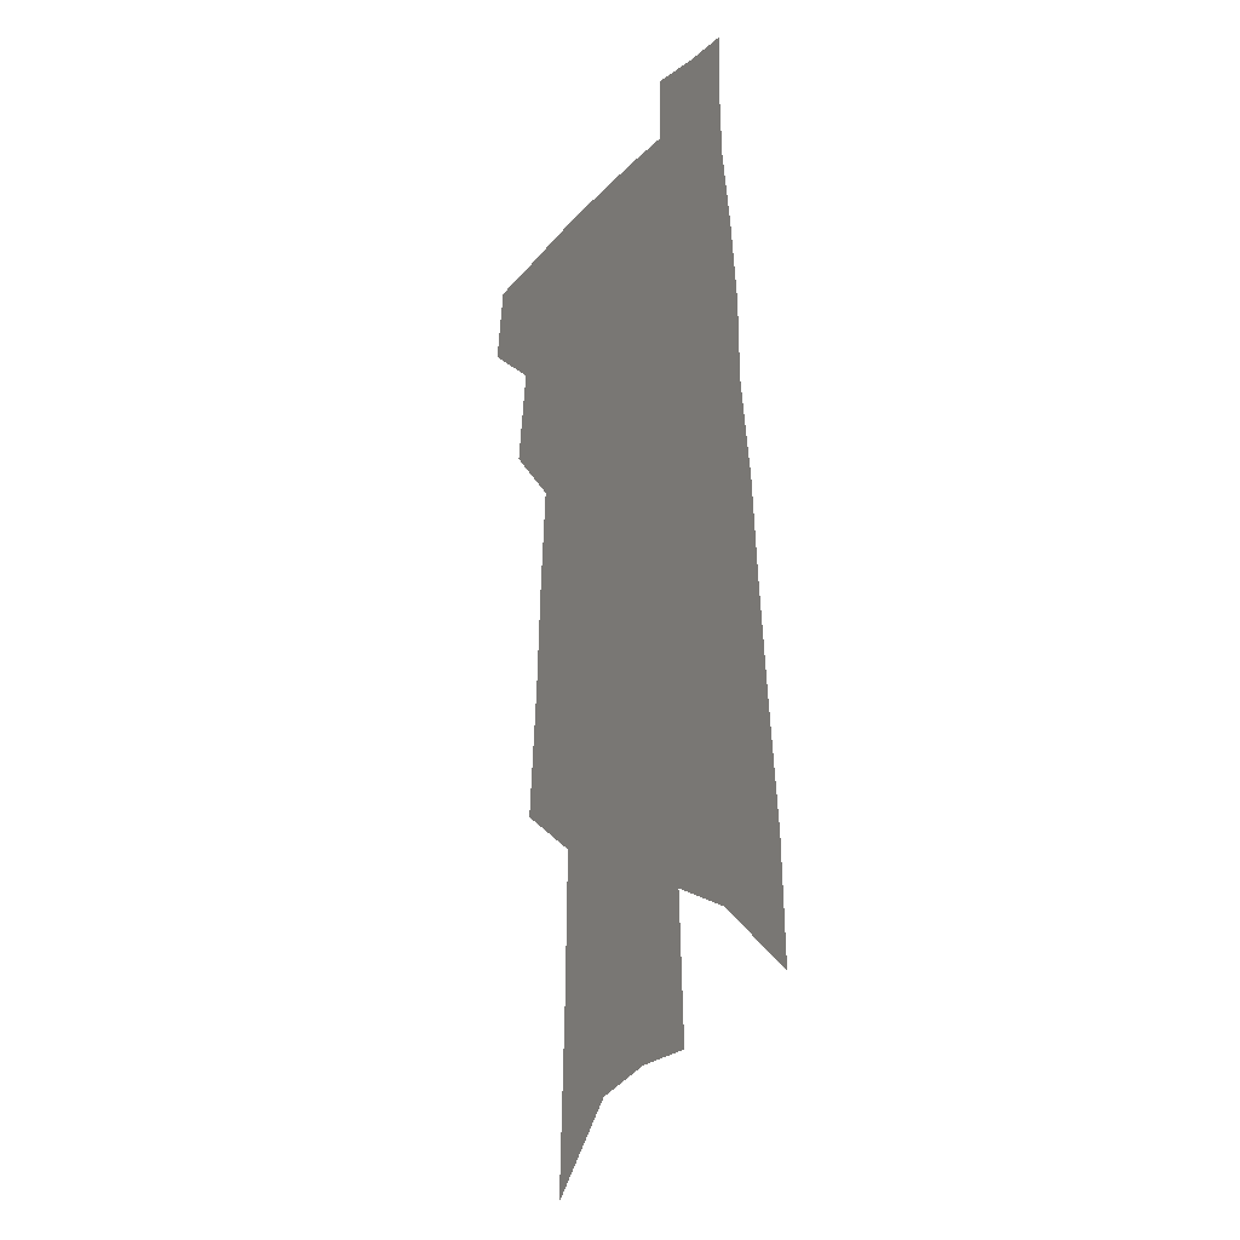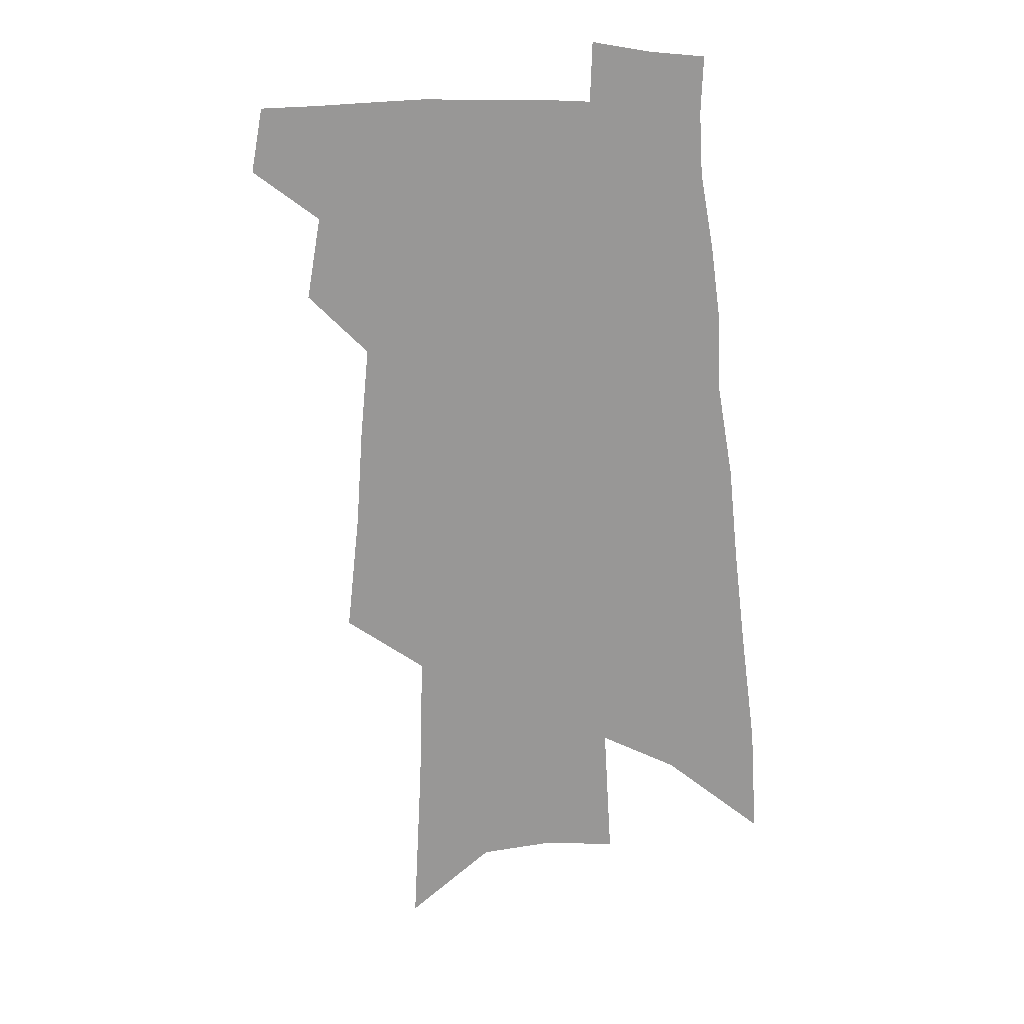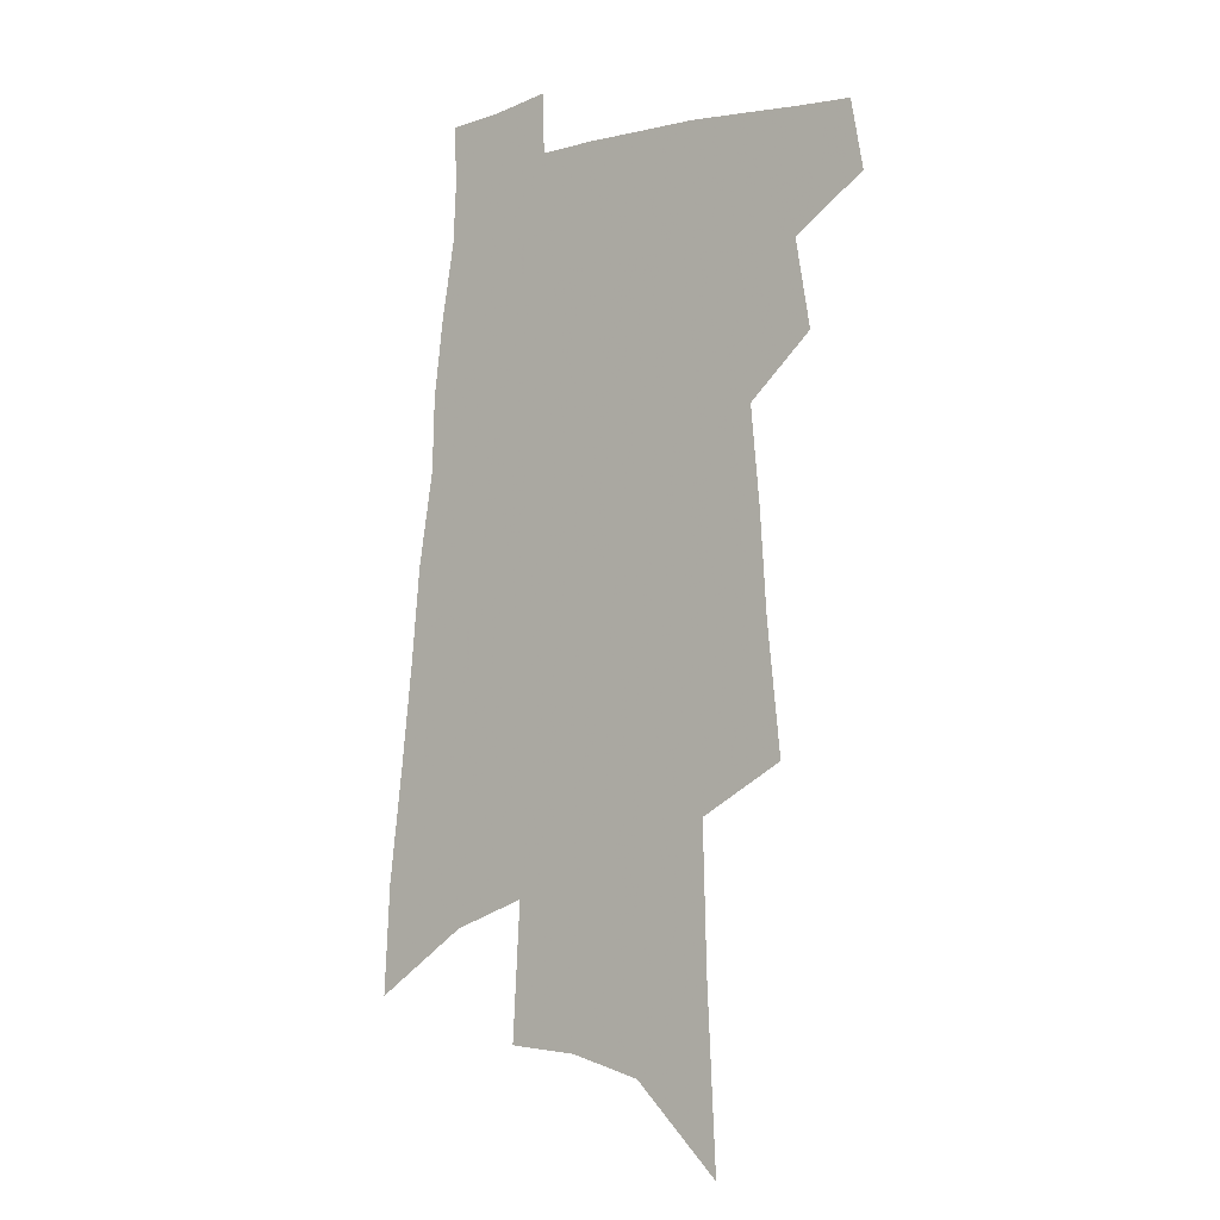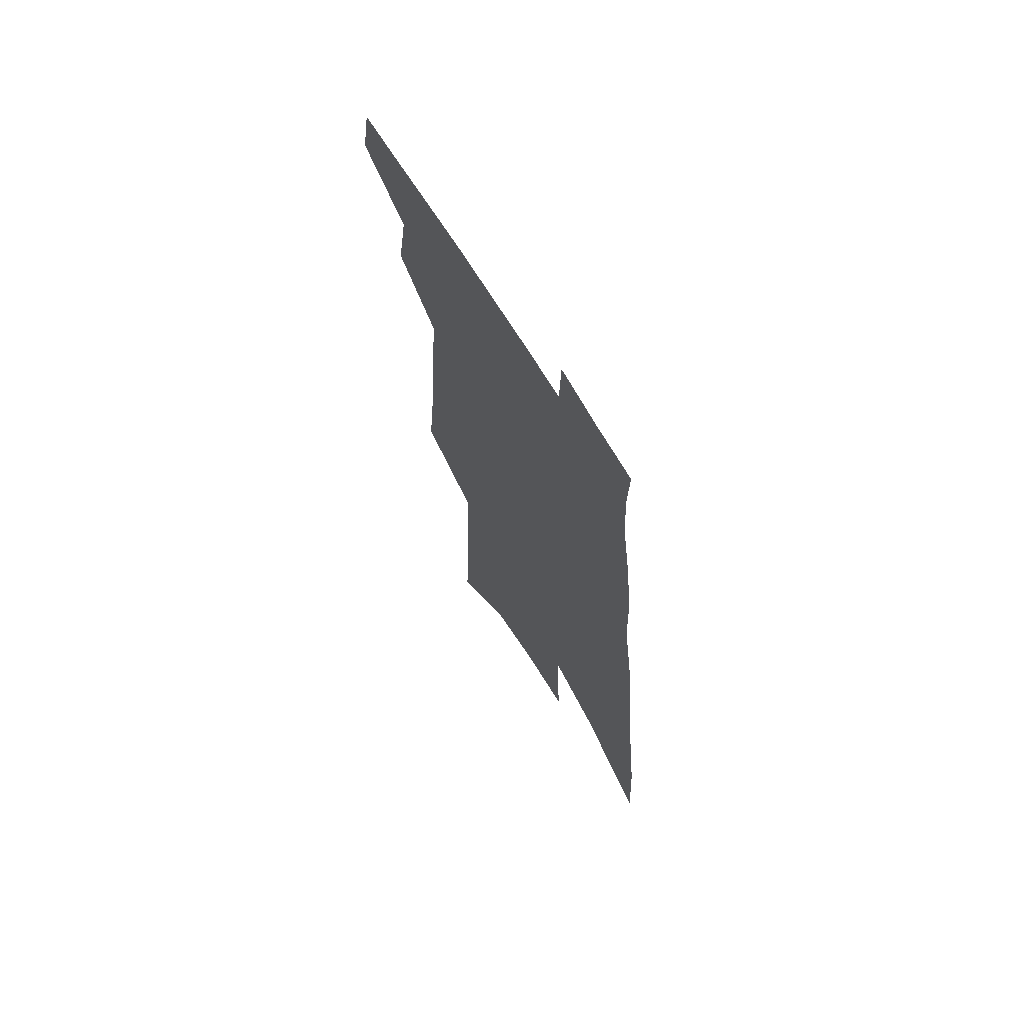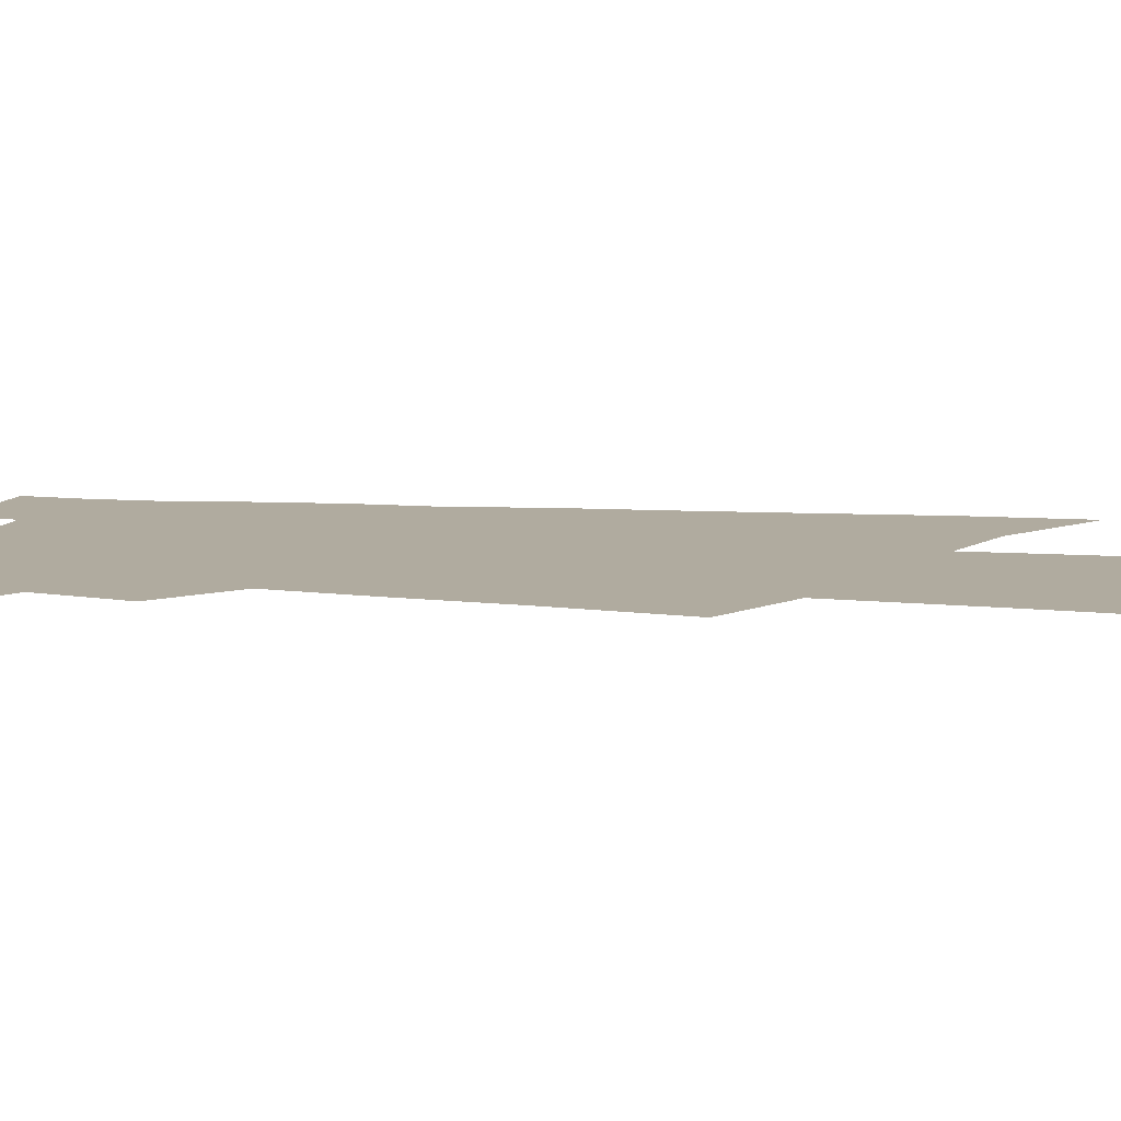
<metadata>
{"format":"obj","ext":"obj","renderer":"f3d","projection":"perspective","resolution":1024,"background":"white","views":[{"elev":-17.3,"azim":62.6,"up":"+Y"},{"elev":19.6,"azim":9.7,"up":"+Y"},{"elev":-6.5,"azim":-142.1,"up":"+Y"},{"elev":68.3,"azim":59.1,"up":"+Y"},{"elev":9.7,"azim":-76.1,"up":"+Z"}]}
</metadata>
<code>
v 582.9 387.5 0
v 584.7 397 0
v 591 368.6 0
v 593.1 380.7 0
v 593.3 389.5 0
v 592.9 397.6 0
v 595.9 315.1 0
v 597.8 332.9 0
v 598.8 347.1 0
v 600 360.4 0
v 600.5 370.9 0
v 601.8 381.8 0
v 601.7 390.1 0
v 601 398.3 0
v 606 263.6 0
v 607.2 288.9 0
v 607.8 308.4 0
v 608.3 324.8 0
v 608.8 339.5 0
v 609.1 351.9 0
v 609.5 363.4 0
v 610.1 373.9 0
v 610.2 382.7 0
v 610.2 390.7 0
v 609.2 399 0
v 618.2 275.4 0
v 618.2 296.9 0
v 617.8 312.8 0
v 617.9 328.9 0
v 617.8 341.7 0
v 617.8 353.6 0
v 617.9 364.5 0
v 618.1 374.6 0
v 618 383 0
v 618 391.1 0
v 617.7 399.1 0
v 628.6 278.1 0
v 627.9 299.5 0
v 627.2 315.2 0
v 626.7 328.9 0
v 626.3 342.6 0
v 626.1 354.5 0
v 625.9 365.2 0
v 625.9 374.9 0
v 625.9 383.2 0
v 625.9 391.4 0
v 625.7 399.4 0
v 638.8 278.9 0
v 637.7 298 0
v 636.6 314.4 0
v 635.6 329 0
v 635 341.5 0
v 634.5 353.6 0
v 634.1 364.4 0
v 633.8 374.3 0
v 633.7 383.1 0
v 633.7 391.4 0
v 634 399.2 0
v 634.2 407.7 0
v 648.5 294 0
v 647 310.5 0
v 645.5 325.5 0
v 644.1 339.5 0
v 644 350.6 0
v 642.8 362.4 0
v 642.3 372.6 0
v 641.8 382.1 0
v 641.4 391.1 0
v 641.7 398.9 0
v 642.5 406.5 0
v 662.1 284.7 0
v 661.2 300.2 0
v 659.2 316.3 0
v 657.5 331 0
v 656.2 344 0
v 654 357.4 0
v 653.7 367.8 0
v 652.3 378.5 0
v 650.4 389.3 0
v 649.9 398 0
v 650.3 406 0
f 4 5 1
f 1 5 2
f 5 6 2
f 10 11 3
f 3 11 4
f 11 12 4
f 4 12 5
f 12 13 5
f 5 13 6
f 13 14 6
f 17 18 7
f 7 18 8
f 18 19 8
f 8 19 9
f 19 20 9
f 9 20 10
f 20 21 10
f 10 21 11
f 21 22 11
f 11 22 12
f 22 23 12
f 12 23 13
f 23 24 13
f 13 24 14
f 24 25 14
f 15 26 16
f 26 27 16
f 16 27 17
f 27 28 17
f 17 28 18
f 28 29 18
f 18 29 19
f 29 30 19
f 19 30 20
f 30 31 20
f 20 31 21
f 31 32 21
f 21 32 22
f 32 33 22
f 22 33 23
f 33 34 23
f 23 34 24
f 34 35 24
f 24 35 25
f 35 36 25
f 26 37 27
f 37 38 27
f 27 38 28
f 38 39 28
f 28 39 29
f 39 40 29
f 29 40 30
f 40 41 30
f 30 41 31
f 41 42 31
f 31 42 32
f 42 43 32
f 32 43 33
f 43 44 33
f 33 44 34
f 44 45 34
f 34 45 35
f 45 46 35
f 35 46 36
f 46 47 36
f 37 48 38
f 48 49 38
f 38 49 39
f 49 50 39
f 39 50 40
f 50 51 40
f 40 51 41
f 51 52 41
f 41 52 42
f 52 53 42
f 42 53 43
f 53 54 43
f 43 54 44
f 54 55 44
f 44 55 45
f 55 56 45
f 45 56 46
f 56 57 46
f 46 57 47
f 57 58 47
f 49 60 50
f 60 61 50
f 50 61 51
f 61 62 51
f 51 62 52
f 62 63 52
f 52 63 53
f 63 64 53
f 53 64 54
f 64 65 54
f 54 65 55
f 65 66 55
f 55 66 56
f 66 67 56
f 56 67 57
f 67 68 57
f 57 68 58
f 68 69 58
f 58 69 59
f 69 70 59
f 60 71 61
f 71 72 61
f 61 72 62
f 72 73 62
f 62 73 63
f 73 74 63
f 63 74 64
f 74 75 64
f 64 75 65
f 75 76 65
f 65 76 66
f 76 77 66
f 66 77 67
f 77 78 67
f 67 78 68
f 78 79 68
f 68 79 69
f 79 80 69
f 69 80 70
f 80 81 70

</code>
